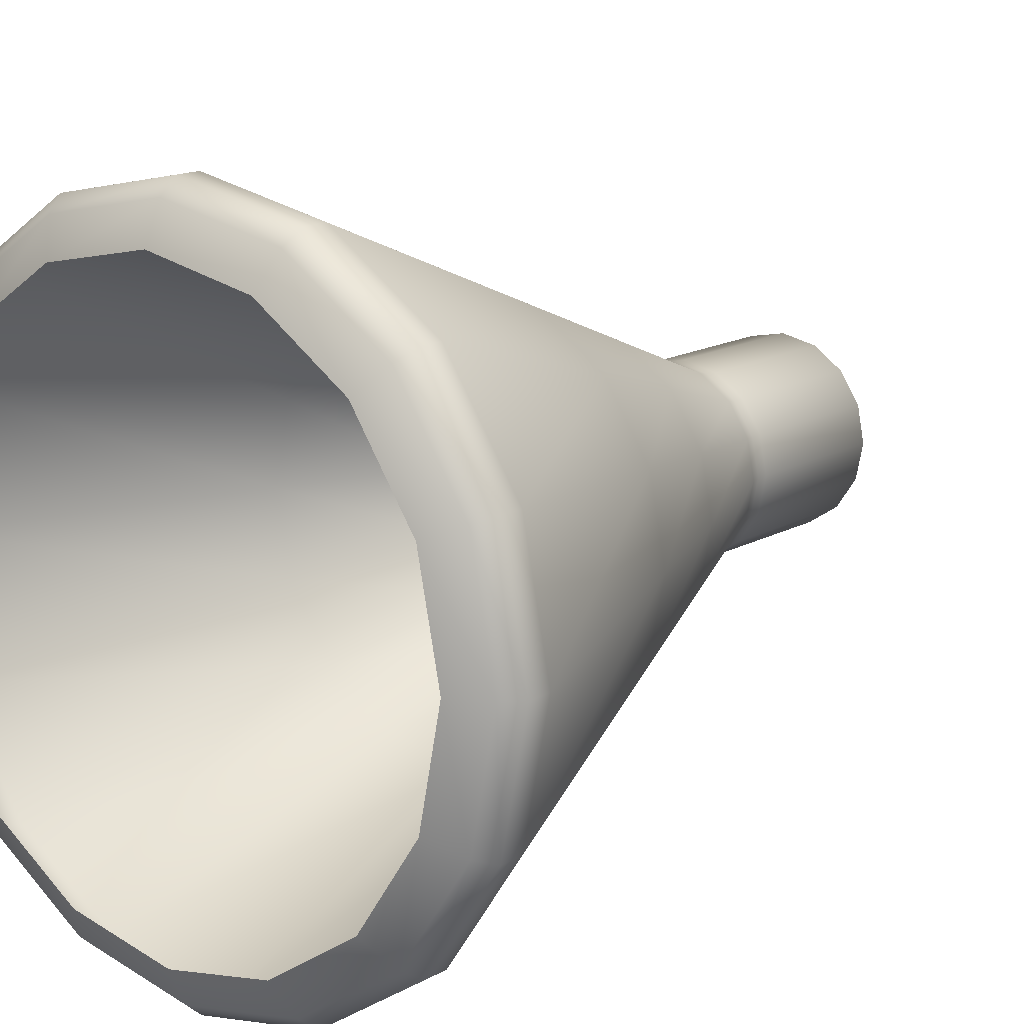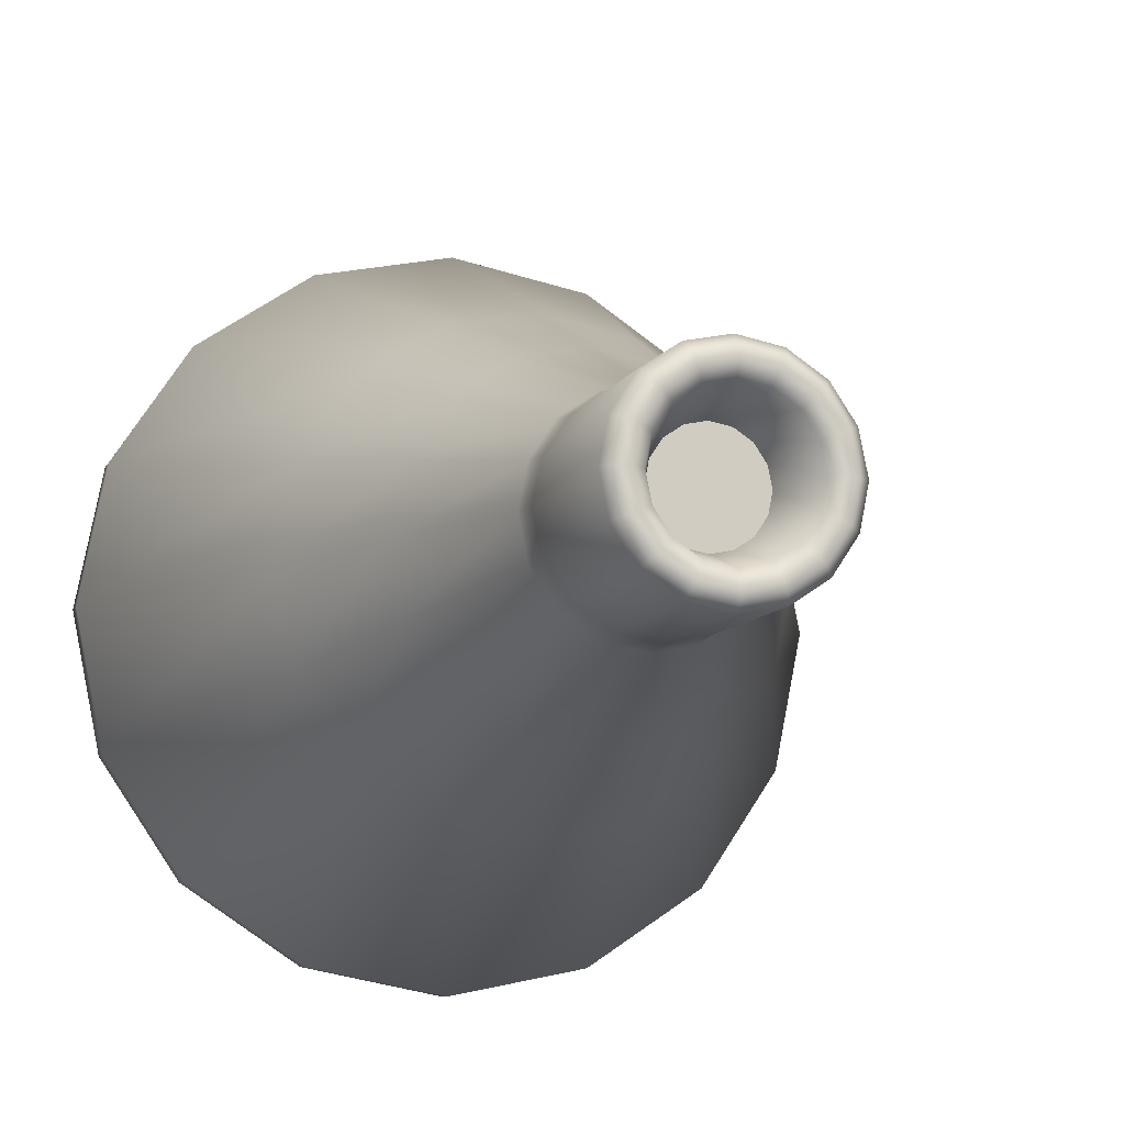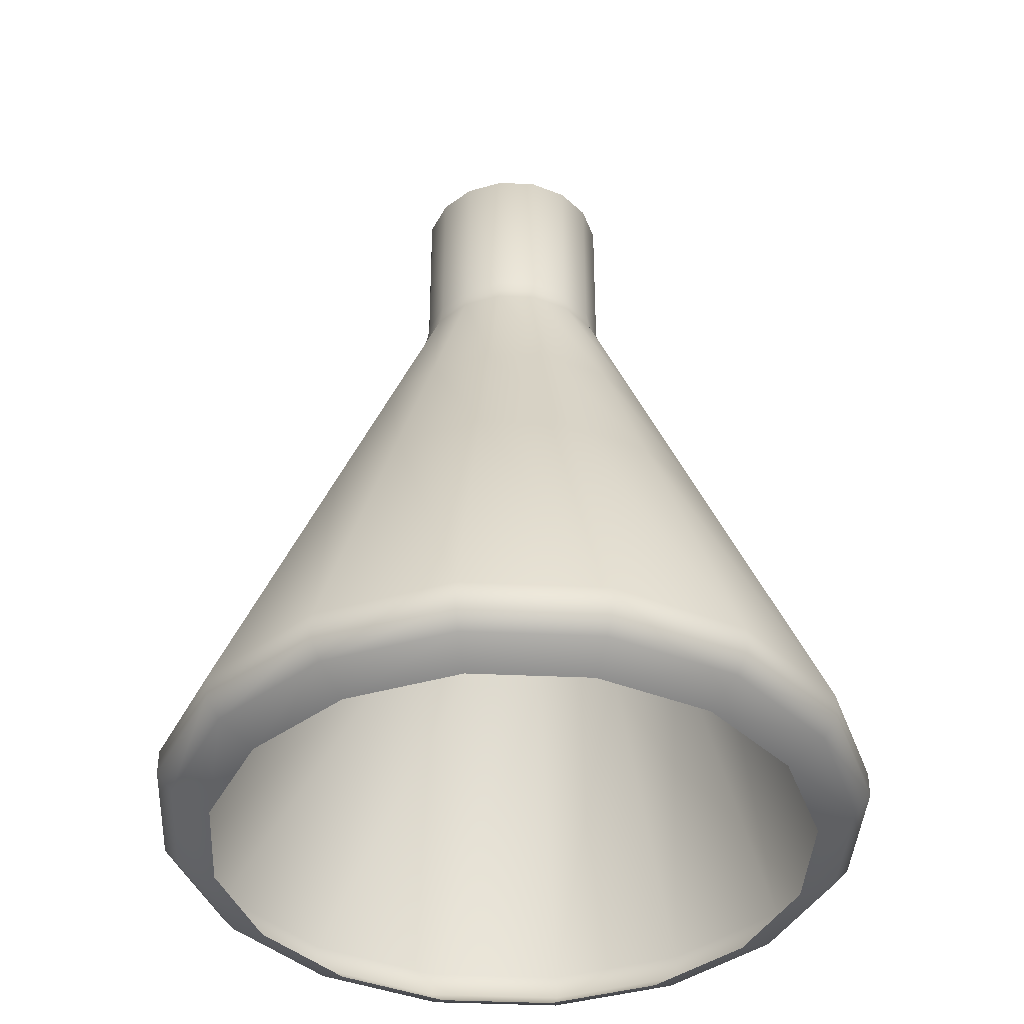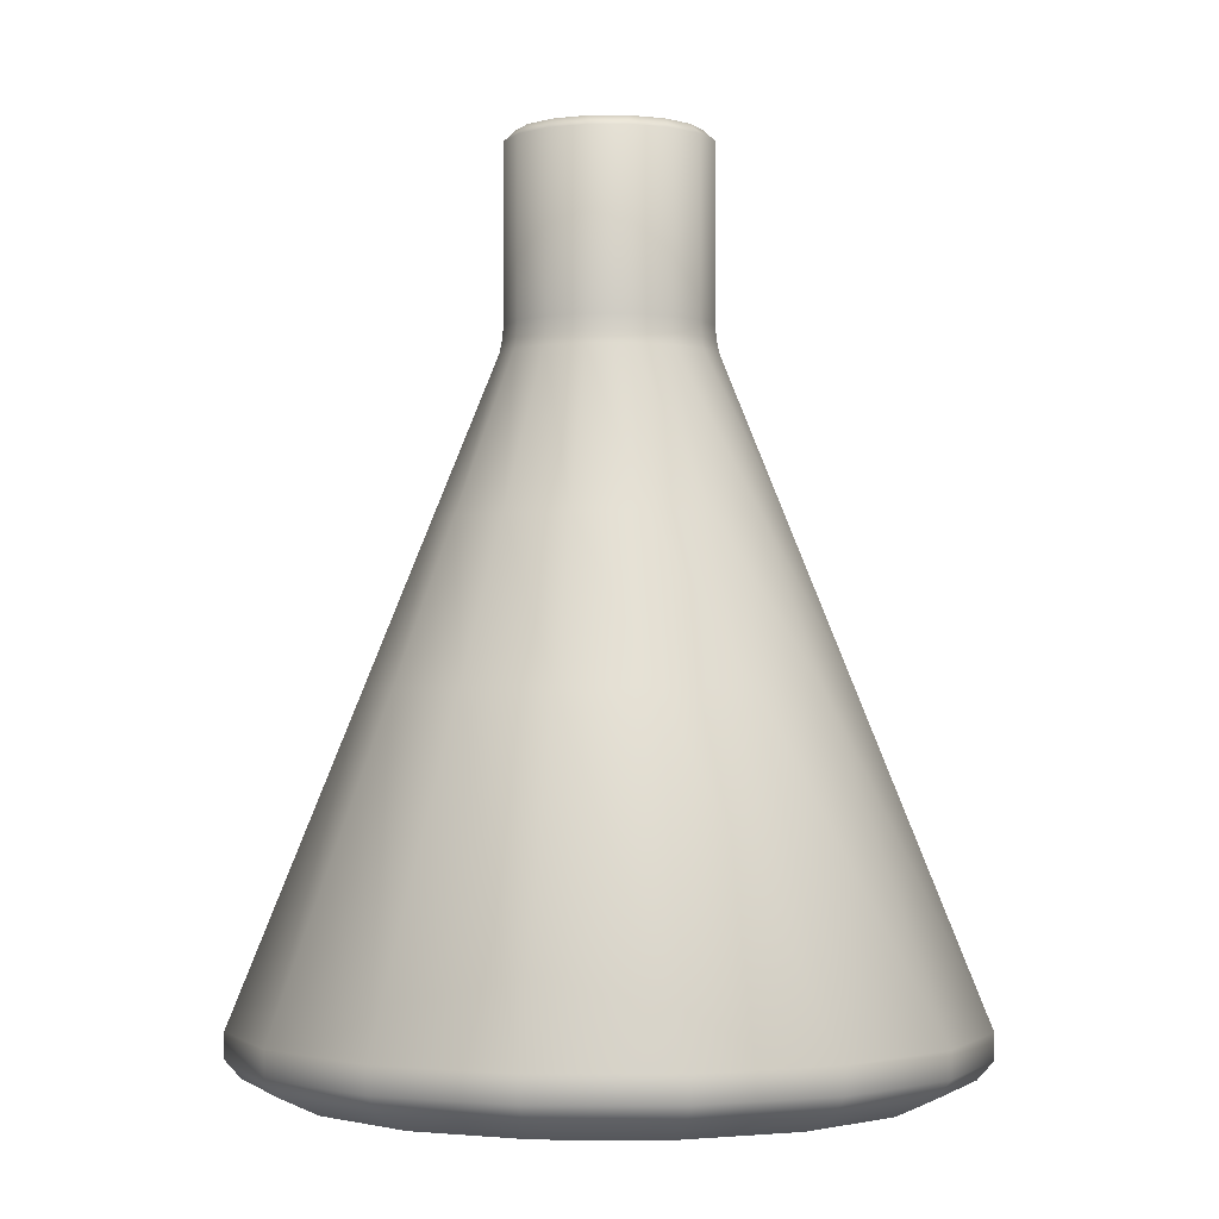
<metadata>
{"format":"obj","ext":"obj","renderer":"f3d","projection":"perspective","resolution":1024,"background":"white","views":[{"elev":14.8,"azim":-140.4,"up":"+Y"},{"elev":-8.6,"azim":-16.2,"up":"+Y"},{"elev":-40.7,"azim":30.6,"up":"+Z"},{"elev":-1.8,"azim":101.9,"up":"+Z"}]}
</metadata>
<code>
g ChemistryConicalFlask
v -0.1457 -2.318e-08 -0.01398
v -0.1292 -2.528e-08 -0.02169
v -0.1194 0.04945 -0.02169
v -0.1346 0.05576 -0.01398
v -0.1525 -2.178e-08 -0.006291
v -0.09137 0.09137 -0.02169
v -0.1408 0.05834 -0.006291
v -0.1525 -1.985e-08 0.004626
v -0.103 0.103 -0.01398
v -0.04945 0.1194 -0.02169
v -0.05576 0.1346 -0.01398
v -2.839e-08 0.1292 -0.02169
v -0.1078 0.1078 -0.006291
v -0.1409 0.05838 0.004626
v -2.485e-08 0.1457 -0.01398
v 0.04945 0.1194 -0.02169
v -0.05834 0.1408 -0.006291
v 0.05576 0.1346 -0.01398
v 0.09137 0.09137 -0.02169
v -0.09113 0.03775 0.1382
v -0.09864 9.336e-09 0.1382
v -0.1079 0.1079 0.004626
v -2.417e-08 0.1525 -0.006291
v 0.103 0.103 -0.01398
v 0.1194 0.04945 -0.02169
v -0.06975 0.06975 0.1382
v -0.06623 0.02743 0.205
v -0.07169 2.393e-08 0.205
v -0.05838 0.1409 0.004626
v 0.05834 0.1408 -0.006291
v 0.1346 0.05576 -0.01398
v 0.1292 2.735e-09 -0.02169
v -0.03775 0.09113 0.1382
v -0.05069 0.05069 0.205
v -0.04133 0.01712 0.2717
v -0.04473 3.853e-08 0.2717
v -0.04377 3.945e-08 0.2765
v -0.04044 0.01675 0.2765
v -0.03163 0.03163 0.2717
v -0.03095 0.03095 0.2765
v -0.01712 0.04133 0.2717
v -0.01675 0.04044 0.2765
v -0.02743 0.06623 0.205
v -6.269e-09 0.04473 0.2717
v -6.082e-09 0.04377 0.2765
v -1.055e-08 0.07169 0.205
v 0.01712 0.04133 0.2717
v 0.01675 0.04044 0.2765
v -1.483e-08 0.09864 0.1382
v 0.03163 0.03163 0.2717
v 0.03095 0.03095 0.2765
v 0.02743 0.06623 0.205
v -2.339e-08 0.1525 0.004626
v 0.04133 0.01712 0.2717
v 0.04044 0.01675 0.2765
v 0.05069 0.05069 0.205
v 0.03775 0.09113 0.1382
v 0.05838 0.1409 0.004626
v 0.04473 4.955e-08 0.2717
v 0.04377 5.023e-08 0.2765
v 0.06623 0.02743 0.205
v 0.06975 0.06975 0.1382
v 0.1078 0.1078 -0.006291
v 0.04133 -0.01712 0.2717
v 0.04044 -0.01675 0.2765
v 0.1079 0.1079 0.004626
v 0.07169 4.159e-08 0.205
v 0.09113 0.03775 0.1382
v 0.1408 0.05834 -0.006291
v 0.03163 -0.03163 0.2717
v 0.03095 -0.03095 0.2765
v 0.1409 0.05838 0.004626
v 0.06623 -0.02743 0.205
v 0.09864 3.364e-08 0.1382
v 0.1457 1.159e-08 -0.01398
v 0.1194 -0.04945 -0.02169
v 0.01712 -0.04133 0.2717
v 0.01675 -0.04044 0.2765
v 0.1525 1.561e-08 -0.006291
v 0.1346 -0.05576 -0.01398
v 0.09137 -0.09137 -0.02169
v 0.1525 1.773e-08 0.004626
v 0.1408 -0.05834 -0.006291
v 0.103 -0.103 -0.01398
v 0.04945 -0.1194 -0.02169
v 0.09113 -0.03775 0.1382
v 0.1409 -0.05838 0.004626
v 0.1078 -0.1078 -0.006291
v 0.05576 -0.1346 -0.01398
v 7.787e-09 -0.1292 -0.02169
v 0.05069 -0.05069 0.205
v 0.06975 -0.06975 0.1382
v 0.1079 -0.1079 0.004626
v 0.05834 -0.1408 -0.006291
v 8.902e-09 -0.1457 -0.01398
v -0.04945 -0.1194 -0.02169
v 0.02743 -0.06623 0.205
v 0.03775 -0.09113 0.1382
v 0.05838 -0.1409 0.004626
v 9.396e-09 -0.1525 -0.006291
v -0.05576 -0.1346 -0.01398
v -0.09137 -0.09137 -0.02169
v 3.329e-09 -0.04473 0.2717
v 3.305e-09 -0.04377 0.2765
v 4.831e-09 -0.07169 0.205
v -0.01712 -0.04133 0.2717
v -0.01675 -0.04044 0.2765
v 6.334e-09 -0.09864 0.1382
v 9.339e-09 -0.1525 0.004626
v -0.05834 -0.1408 -0.006291
v -0.103 -0.103 -0.01398
v -0.1194 -0.04945 -0.02169
v -0.03163 -0.03163 0.2717
v -0.03095 -0.03095 0.2765
v -0.02743 -0.06623 0.205
v -0.03775 -0.09113 0.1382
v -0.05838 -0.1409 0.004626
v -0.1078 -0.1078 -0.006291
v -0.1346 -0.05576 -0.01398
v -0.1292 -2.528e-08 -0.02169
v -0.1457 -2.318e-08 -0.01398
v -0.1408 -0.05834 -0.006291
v -0.1525 -2.178e-08 -0.006291
v -0.05069 -0.05069 0.205
v -0.1079 -0.1079 0.004626
v -0.1409 -0.05838 0.004626
v -0.1525 -1.985e-08 0.004626
v -0.09864 9.336e-09 0.1382
v -0.06975 -0.06975 0.1382
v -0.09113 -0.03775 0.1382
v -0.07169 2.393e-08 0.205
v -0.06623 -0.02743 0.205
v -0.04473 3.853e-08 0.2717
v -0.04133 -0.01712 0.2717
v -0.04044 -0.01675 0.2765
v -0.04377 3.945e-08 0.2765
v -0.01937 -0.008022 0.3321
v -0.02924 5.426e-08 0.3587
v -0.02096 5.103e-08 0.3321
v -0.02701 -0.01119 0.3587
v -0.01482 -0.01482 0.3321
v -0.03398 5.4e-08 0.3612
v -0.02067 -0.02067 0.3587
v -0.008022 -0.01937 0.3321
v -0.03139 -0.013 0.3612
v -0.03877 5.342e-08 0.3612
v -0.01119 -0.02701 0.3587
v -4.266e-08 -0.02096 0.3321
v -0.02403 -0.02403 0.3612
v -0.03582 -0.01484 0.3612
v 7.729e-08 -0.02924 0.3587
v 0.008022 -0.01937 0.3321
v -0.013 -0.03139 0.3612
v 0.01119 -0.02701 0.3587
v 0.01482 -0.01482 0.3321
v -0.03994 -0.01654 0.3568
v -0.04323 5.26e-08 0.3568
v -0.02742 -0.02742 0.3612
v 4.718e-08 -0.03398 0.3612
v 0.02067 -0.02067 0.3587
v 0.01937 -0.008022 0.3321
v -0.03057 -0.03057 0.3568
v -0.03979 -0.01648 0.283
v -0.04307 4.06e-08 0.283
v -0.04377 3.945e-08 0.2765
v -0.04044 -0.01675 0.2765
v -0.03046 -0.03046 0.283
v -0.03095 -0.03095 0.2765
v -0.01648 -0.03979 0.283
v -0.01675 -0.04044 0.2765
v -0.01654 -0.03994 0.3568
v 3.262e-09 -0.04307 0.283
v 3.305e-09 -0.04377 0.2765
v -0.01484 -0.03582 0.3612
v 3.305e-09 -0.04323 0.3568
v 0.01648 -0.03979 0.283
v 0.01675 -0.04044 0.2765
v 2.106e-08 -0.03877 0.3612
v 0.01654 -0.03994 0.3568
v 0.03046 -0.03046 0.283
v 0.03095 -0.03095 0.2765
v 0.013 -0.03139 0.3612
v 0.01484 -0.03582 0.3612
v 0.03057 -0.03057 0.3568
v 0.03979 -0.01648 0.283
v 0.04044 -0.01675 0.2765
v 0.02403 -0.02403 0.3612
v 0.02742 -0.02742 0.3612
v 0.03994 -0.01654 0.3568
v 0.04307 5.121e-08 0.283
v 0.04377 5.023e-08 0.2765
v 0.02701 -0.01119 0.3587
v 0.02096 5.548e-08 0.3321
v 0.03139 -0.013 0.3612
v 0.02924 6.077e-08 0.3587
v 0.01937 0.008022 0.3321
v 0.03582 -0.01484 0.3612
v 0.04323 6.325e-08 0.3568
v 0.03979 0.01648 0.283
v 0.04044 0.01675 0.2765
v 0.02701 0.01119 0.3587
v 0.01482 0.01482 0.3321
v 0.03398 6.171e-08 0.3612
v 0.03877 6.265e-08 0.3612
v 0.03994 0.01654 0.3568
v 0.03046 0.03046 0.283
v 0.03095 0.03095 0.2765
v 0.02067 0.02067 0.3587
v 0.008022 0.01937 0.3321
v 0.03139 0.013 0.3612
v 0.03582 0.01484 0.3612
v 0.03057 0.03057 0.3568
v 0.01648 0.03979 0.283
v 0.01675 0.04044 0.2765
v 0.01119 0.02701 0.3587
v -4.831e-08 0.02096 0.3321
v 0.02403 0.02403 0.3612
v 0.02742 0.02742 0.3612
v 0.01654 0.03994 0.3568
v -5.98e-09 0.04307 0.283
v -6.082e-09 0.04377 0.2765
v 6.971e-08 0.02924 0.3587
v -0.008022 0.01937 0.3321
v 0.013 0.03139 0.3612
v 0.01484 0.03582 0.3612
v -0.01648 0.03979 0.283
v -0.01675 0.04044 0.2765
v -5.972e-09 0.04323 0.3568
v -0.01119 0.02701 0.3587
v -0.01482 0.01482 0.3321
v 3.859e-08 0.03398 0.3612
v -0.03046 0.03046 0.283
v -0.03095 0.03095 0.2765
v -0.01654 0.03994 0.3568
v 1.183e-08 0.03877 0.3612
v -0.02067 0.02067 0.3587
v -0.01937 0.008022 0.3321
v -0.013 0.03139 0.3612
v -0.03979 0.01648 0.283
v -0.04044 0.01675 0.2765
v -0.01484 0.03582 0.3612
v -0.03057 0.03057 0.3568
v -0.02701 0.01119 0.3587
v -0.02096 5.103e-08 0.3321
v -0.02924 5.426e-08 0.3587
v -0.02403 0.02403 0.3612
v -0.03139 0.013 0.3612
v -0.03398 5.4e-08 0.3612
v -0.02742 0.02742 0.3612
v -0.03582 0.01484 0.3612
v -0.03877 5.342e-08 0.3612
v -0.04323 5.26e-08 0.3568
v -0.03994 0.01654 0.3568
v -0.04307 4.06e-08 0.283
v -0.04377 3.945e-08 0.2765
v -0.01482 0.01482 0.3321
v -1.02e-07 5.512e-08 0.3321
v -0.01937 0.008022 0.3321
v -0.008022 0.01937 0.3321
v -0.02096 5.103e-08 0.3321
v -4.831e-08 0.02096 0.3321
v -0.01937 -0.008022 0.3321
v 0.008022 0.01937 0.3321
v -0.01482 -0.01482 0.3321
v 0.01482 0.01482 0.3321
v -0.008022 -0.01937 0.3321
v 0.01937 0.008022 0.3321
v -4.266e-08 -0.02096 0.3321
v 0.02096 5.548e-08 0.3321
v 0.008022 -0.01937 0.3321
v 0.01937 -0.008022 0.3321
v 0.01482 -0.01482 0.3321
g ChemistryConicalFlask_0
f 3 2 1
f 4 3 1
f 4 1 5
f 6 3 4
f 7 4 5
f 7 5 8
f 9 6 4
f 9 4 7
f 10 6 9
f 11 10 9
f 12 10 11
f 13 9 7
f 11 9 13
f 14 7 8
f 13 7 14
f 15 12 11
f 16 12 15
f 17 11 13
f 15 11 17
f 18 16 15
f 19 16 18
f 20 14 8
f 21 20 8
f 22 13 14
f 17 13 22
f 23 15 17
f 18 15 23
f 24 19 18
f 25 19 24
f 20 26 14
f 26 22 14
f 27 20 21
f 28 27 21
f 29 17 22
f 23 17 29
f 30 18 23
f 24 18 30
f 31 25 24
f 32 25 31
f 26 33 22
f 33 29 22
f 34 26 20
f 27 34 20
f 35 27 28
f 36 35 28
f 35 36 37
f 38 35 37
f 35 39 27
f 39 35 38
f 39 34 27
f 40 39 38
f 41 39 40
f 39 41 34
f 42 41 40
f 34 43 26
f 41 43 34
f 43 33 26
f 44 41 42
f 41 44 43
f 45 44 42
f 43 46 33
f 44 46 43
f 47 44 45
f 44 47 46
f 48 47 45
f 46 49 33
f 33 49 29
f 50 47 48
f 51 50 48
f 47 52 46
f 46 52 49
f 47 50 52
f 49 53 29
f 53 23 29
f 30 23 53
f 54 50 51
f 55 54 51
f 50 56 52
f 50 54 56
f 52 57 49
f 49 57 53
f 52 56 57
f 58 30 53
f 57 58 53
f 59 54 55
f 60 59 55
f 54 61 56
f 54 59 61
f 56 62 57
f 57 62 58
f 56 61 62
f 63 30 58
f 63 24 30
f 31 24 63
f 64 59 60
f 65 64 60
f 62 66 58
f 66 63 58
f 59 67 61
f 59 64 67
f 61 68 62
f 62 68 66
f 61 67 68
f 69 31 63
f 69 63 66
f 70 64 65
f 71 70 65
f 68 72 66
f 72 69 66
f 64 73 67
f 64 70 73
f 67 74 68
f 68 74 72
f 67 73 74
f 75 31 69
f 75 32 31
f 76 32 75
f 77 70 71
f 78 77 71
f 79 69 72
f 79 75 69
f 80 76 75
f 80 75 79
f 81 76 80
f 74 82 72
f 82 79 72
f 83 80 79
f 83 79 82
f 84 81 80
f 84 80 83
f 85 81 84
f 74 86 82
f 73 86 74
f 87 83 82
f 86 87 82
f 88 84 83
f 88 83 87
f 89 85 84
f 89 84 88
f 90 85 89
f 73 91 86
f 70 91 73
f 70 77 91
f 86 92 87
f 91 92 86
f 93 88 87
f 92 93 87
f 94 89 88
f 94 88 93
f 95 90 89
f 95 89 94
f 96 90 95
f 77 97 91
f 91 97 92
f 92 98 93
f 97 98 92
f 99 94 93
f 98 99 93
f 100 95 94
f 100 94 99
f 101 96 95
f 101 95 100
f 102 96 101
f 77 103 97
f 103 77 78
f 104 103 78
f 97 105 98
f 103 105 97
f 106 103 104
f 103 106 105
f 107 106 104
f 98 108 99
f 105 108 98
f 109 100 99
f 108 109 99
f 110 101 100
f 110 100 109
f 111 102 101
f 111 101 110
f 112 102 111
f 113 106 107
f 114 113 107
f 106 115 105
f 105 115 108
f 106 113 115
f 108 116 109
f 115 116 108
f 117 110 109
f 116 117 109
f 118 111 110
f 118 110 117
f 119 112 111
f 119 111 118
f 120 112 119
f 121 120 119
f 121 119 122
f 122 119 118
f 123 121 122
f 113 124 115
f 115 124 116
f 125 118 117
f 122 118 125
f 123 122 126
f 126 122 125
f 127 123 126
f 128 127 126
f 116 129 117
f 129 125 117
f 124 129 116
f 130 126 125
f 130 128 126
f 129 130 125
f 131 128 130
f 132 130 129
f 132 131 130
f 124 132 129
f 133 131 132
f 134 132 124
f 134 133 132
f 113 134 124
f 134 113 114
f 135 134 114
f 133 134 135
f 136 133 135
f 139 138 137
f 138 140 137
f 137 140 141
f 138 142 140
f 140 143 141
f 141 143 144
f 142 145 140
f 140 145 143
f 142 146 145
f 143 147 144
f 144 147 148
f 145 149 143
f 143 149 147
f 146 150 145
f 145 150 149
f 147 151 148
f 148 151 152
f 149 153 147
f 147 153 151
f 151 154 152
f 152 154 155
f 150 146 156
f 146 157 156
f 150 158 149
f 149 158 153
f 153 159 151
f 151 159 154
f 154 160 155
f 155 160 161
f 150 156 162
f 158 150 162
f 156 157 163
f 157 164 163
f 164 165 163
f 165 166 163
f 156 163 167
f 163 166 167
f 162 156 167
f 166 168 167
f 167 168 169
f 162 167 169
f 168 170 169
f 158 162 171
f 171 162 169
f 169 170 172
f 171 169 172
f 170 173 172
f 174 158 171
f 158 174 153
f 153 174 159
f 175 171 172
f 174 171 175
f 172 173 176
f 175 172 176
f 173 177 176
f 174 178 159
f 178 174 175
f 179 175 176
f 178 175 179
f 176 177 180
f 179 176 180
f 177 181 180
f 159 178 182
f 159 182 154
f 154 182 160
f 183 178 179
f 178 183 182
f 184 179 180
f 183 179 184
f 180 181 185
f 184 180 185
f 181 186 185
f 182 187 160
f 182 183 187
f 188 183 184
f 183 188 187
f 189 184 185
f 188 184 189
f 185 186 190
f 189 185 190
f 186 191 190
f 160 187 192
f 160 192 161
f 161 192 193
f 187 188 194
f 187 194 192
f 192 195 193
f 192 194 195
f 193 195 196
f 197 188 189
f 188 197 194
f 198 189 190
f 197 189 198
f 190 191 199
f 198 190 199
f 191 200 199
f 195 201 196
f 196 201 202
f 194 203 195
f 194 197 203
f 195 203 201
f 204 197 198
f 197 204 203
f 205 198 199
f 204 198 205
f 199 200 206
f 205 199 206
f 200 207 206
f 201 208 202
f 202 208 209
f 203 210 201
f 203 204 210
f 201 210 208
f 211 204 205
f 204 211 210
f 212 205 206
f 211 205 212
f 206 207 213
f 212 206 213
f 207 214 213
f 208 215 209
f 209 215 216
f 210 217 208
f 210 211 217
f 208 217 215
f 218 211 212
f 211 218 217
f 219 212 213
f 218 212 219
f 213 214 220
f 219 213 220
f 214 221 220
f 215 222 216
f 216 222 223
f 217 224 215
f 217 218 224
f 215 224 222
f 225 218 219
f 218 225 224
f 220 221 226
f 221 227 226
f 228 219 220
f 225 219 228
f 228 220 226
f 222 229 223
f 223 229 230
f 224 231 222
f 224 225 231
f 222 231 229
f 226 227 232
f 227 233 232
f 234 228 226
f 234 226 232
f 235 225 228
f 225 235 231
f 235 228 234
f 229 236 230
f 230 236 237
f 231 238 229
f 231 235 238
f 229 238 236
f 232 233 239
f 233 240 239
f 241 235 234
f 235 241 238
f 242 234 232
f 242 232 239
f 241 234 242
f 236 243 237
f 237 243 244
f 243 245 244
f 238 246 236
f 238 241 246
f 236 246 243
f 243 247 245
f 246 247 243
f 247 248 245
f 241 249 246
f 249 241 242
f 246 249 247
f 247 250 248
f 249 250 247
f 250 251 248
f 251 250 252
f 249 242 253
f 250 249 253
f 250 253 252
f 253 242 239
f 252 253 254
f 253 239 254
f 239 240 254
f 240 255 254
f 258 257 256
f 256 257 259
f 260 257 258
f 259 257 261
f 262 257 260
f 261 257 263
f 264 257 262
f 263 257 265
f 266 257 264
f 265 257 267
f 268 257 266
f 267 257 269
f 270 257 268
f 269 257 271
f 272 257 270
f 271 257 272

</code>
